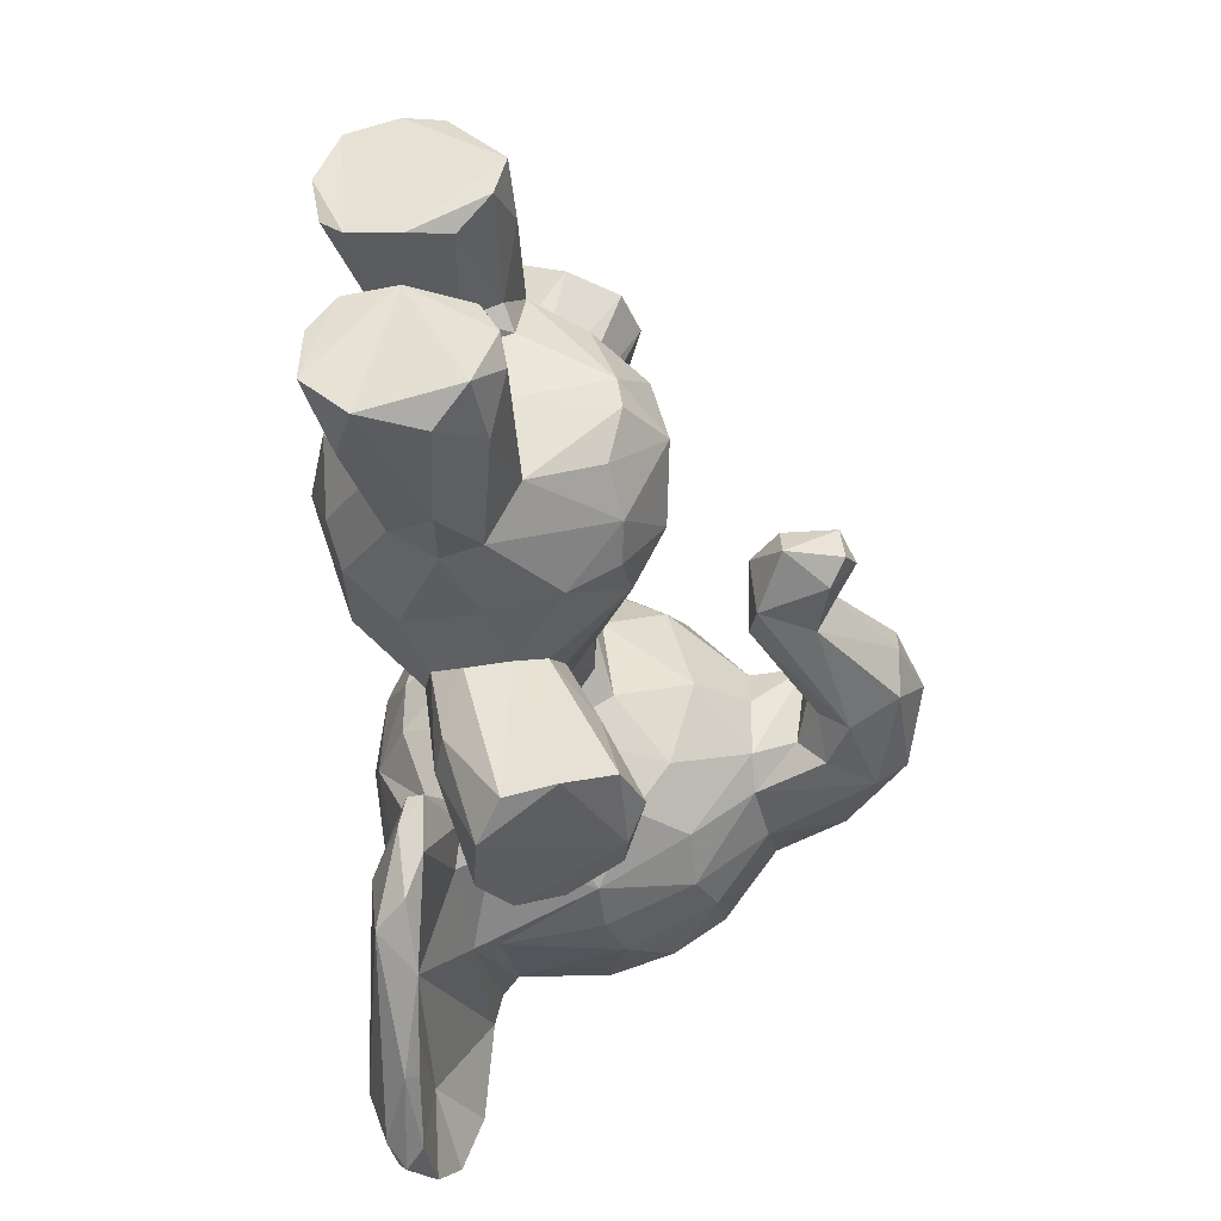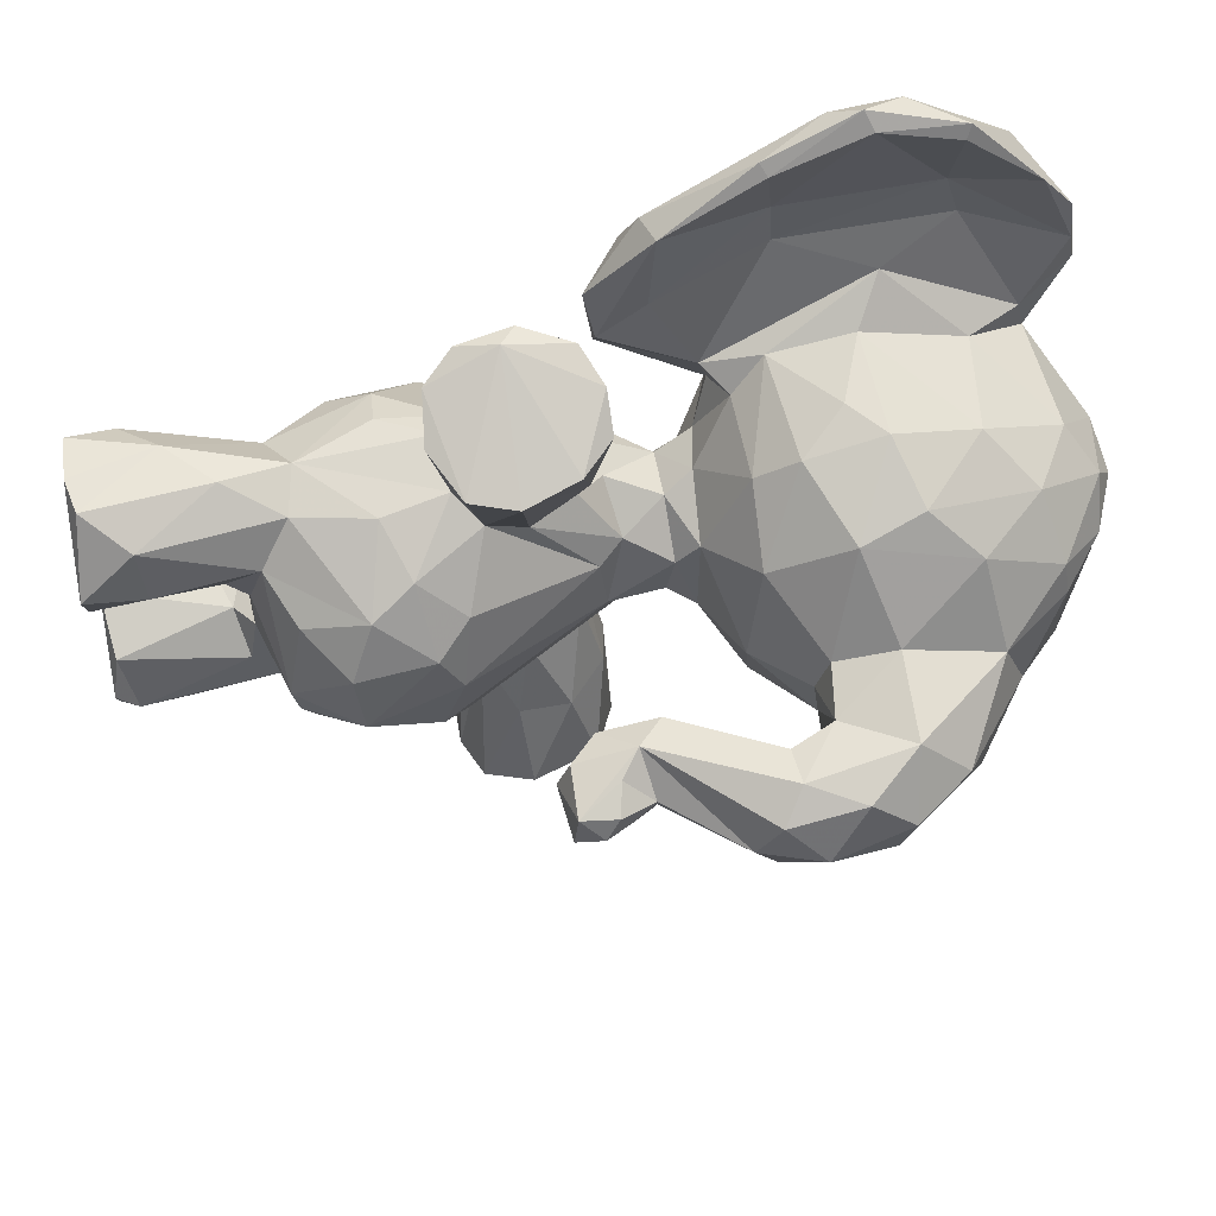
<metadata>
{"format":"obj","ext":"obj","renderer":"f3d","projection":"perspective","resolution":1024,"background":"white","views":[{"elev":-39.0,"azim":9.9,"up":"+Z"},{"elev":63.1,"azim":83.5,"up":"+Z"}]}
</metadata>
<code>
v 0.1978 0.507 0.5353
v 0.0797 0.2125 0.4446
v 0.08675 0.2489 0.5371
v 0.04731 0.359 0.449
v 0.07241 0.457 0.4573
v 0.0664 0.4302 0.402
v 0.06528 0.3383 0.5216
v 0.09671 0.4506 0.5228
v 0.1032 0.2947 0.5706
v 0.3709 0.3563 0.4648
v 0.3659 0.334 0.5079
v 0.3725 0.2516 0.4966
v 0.3344 0.3674 0.5335
v 0.3117 0.3189 0.5697
v 0.009582 0.811 0.7014
v 0.2995 0.409 0.2405
v 0.1383 0.06516 0.2803
v 0.3525 0.1902 0.4477
v 0.325 0.2076 0.5266
v 0.1961 0.1504 0.4618
v 0.2654 0.1613 0.4912
v 0.2773 0.5028 0.4257
v 0.2706 0.496 0.4871
v 0.4038 0.8913 0.427
v 0.2895 0.9782 0.4922
v 0.4061 0.8681 0.491
v 0.2287 0.9985 0.4968
v 0.04298 0.9044 0.4074
v 0.02004 0.8636 0.4833
v 0.008053 0.7756 0.5078
v 0.0592 0.6242 0.474
v 0.1194 0.5897 0.4588
v 0.08393 0.9435 0.4856
v 0.1315 0.5565 0.4477
v 0.1538 0.5622 0.4931
v 0.2659 0.5698 0.4709
v 0.1525 0.3691 0.5993
v 0.1463 0.2953 0.5952
v 0.247 0.5018 0.2368
v 0.2543 0.2921 0.5965
v 0.1858 0.2159 0.596
v 0.2386 0.2082 0.5871
v 0.2377 0.3613 0.6035
v 0.1378 0.4249 0.5803
v 0.1599 0.3775 0.6879
v 0.1433 0.4256 0.6646
v 0.1604 0.4712 0.5821
v 0.1947 0.3748 0.7858
v 0.1787 0.4318 0.7848
v 0.06819 0.6435 0.3128
v 0.2003 0.4852 0.7799
v 0.2086 0.1469 0.6139
v 0.1577 0.4766 0.5544
v 0.1843 0.3523 0.271
v 0.2249 0.3446 0.7713
v 0.1783 0.3553 0.6103
v 0.05318 0.8503 0.1348
v 0.1958 0.5036 0.7102
v 0.2909 0.4638 0.2295
v 0.3491 0.9367 0.4879
v 0.2654 0.3891 0.5829
v 0.0403 0.8494 0.3058
v 0.326 0.3725 0.7371
v 0.1357 0.1446 0.5561
v 0.2845 0.07177 0.5395
v 0.06931 0.6624 0.03904
v 0.1241 0.01048 0.5016
v 0.1475 0.006527 0.4801
v 0.1162 0.004179 0.5499
v 0.2714 0.1776 0.5484
v 0.2595 0.139 0.5083
v 0.2885 0.008657 0.5502
v 0.2762 0.01118 0.5109
v 0.07223 0.3717 0.3562
v 0.1376 0.1875 0.5564
v 0.1495 0.1597 0.4827
v 0.2299 0.0173 0.6188
v 0.1918 0.007008 0.6182
v 0.1397 0.005947 0.6051
v 0.2003 0.5063 0.2221
v 0.2275 0.48 0.5564
v 0.1179 0.6158 0.5677
v 0.04062 0.8537 0.5634
v 0.04581 0.6951 0.5672
v 0.03311 0.7743 0.5811
v 0.09773 0.9266 0.574
v 0.2137 0.9465 0.5738
v 0.1327 0.8637 0.6174
v 0.1325 0.7551 0.6443
v 0.2059 0.7318 0.6405
v 0.2424 0.7696 0.6383
v 0.2852 0.911 0.5811
v 0.3481 0.8481 0.5733
v 0.3125 0.7952 0.6133
v 0.2522 0.6862 0.6218
v 0.1354 0.6676 0.6247
v 0.1556 0.6336 0.5902
v 0.3355 0.7294 0.5963
v 0.3257 0.6442 0.5455
v 0.2478 0.642 0.5903
v 0.09078 0.5069 0.6438
v 0.05862 0.6598 0.5983
v 0.06238 0.537 0.7367
v 0.06415 0.902 0.5648
v 0.03281 0.8298 0.6132
v 0.03259 0.9331 0.6642
v 0.01276 0.7279 0.7409
v 0.02993 0.7948 0.8642
v 0.0148 0.8695 0.7704
v 0.03697 0.8965 0.8063
v 0.07732 0.9677 0.6545
v 0.07036 0.9332 0.1051
v 0.2725 0.488 0.6534
v 0.2416 0.02479 0.4811
v 0.07662 0.9249 0.7817
v 0.2541 0.1576 0.4093
v 0.0758 0.9568 0.738
v 0.03561 0.9409 0.7191
v 0.01642 0.734 0.06913
v 0.1019 0.9172 0.6153
v 0.05747 0.8539 0.7186
v 0.08483 0.7801 0.6748
v 0.1272 0.606 0.6074
v 0.07011 0.6772 0.7185
v 0.1075 0.5597 0.6873
v 0.1173 0.5093 0.6545
v 0.08389 0.9598 0.6967
v 0.2756 0.3416 0.749
v 0.06825 0.8471 0.8432
v 0.06559 0.6761 0.7648
v 0.06808 0.7639 0.8666
v 0.08186 0.6683 0.8337
v 0.0713 0.6608 0.843
v 0.1005 0.5668 0.7785
v 0.1052 0.508 0.633
v 0.224 0.3422 0.1167
v 0.09996 0.4991 0.7021
v 0.06707 0.5548 0.7699
v 0.5509 0.7157 0.4977
v 0.4065 0.7643 0.5203
v 0.5011 0.7679 0.5135
v 0.5588 0.6348 0.4823
v 0.4605 0.5116 0.484
v 0.4895 0.492 0.4748
v 0.006831 0.826 0.4086
v 0.5242 0.656 0.5041
v 0.4607 0.6954 0.4965
v 0.202 0.4168 0.7929
v 0.4015 0.7 0.4985
v 0.4834 0.6502 0.4933
v 0.5217 0.4478 0.4652
v 0.465 0.4462 0.468
v 0.1435 0.6004 0.5181
v 0.1966 0.5941 0.5297
v 0.2672 0.5934 0.5015
v 0.1707 0.9895 0.5071
v 0.2478 0.9803 0.5339
v 0.3371 0.9328 0.5245
v 0.5799 0.6767 0.4429
v 0.5582 0.7616 0.4566
v 0.5613 0.6085 0.4405
v 0.5034 0.5238 0.4491
v 0.5139 0.5005 0.4307
v 0.5233 0.4873 0.4627
v 0.5344 0.4724 0.4419
v 0.009016 0.7675 0.3726
v 0.4047 0.6863 0.4547
v 0.4486 0.6931 0.4026
v 0.4697 0.6591 0.4522
v 0.4281 0.5369 0.473
v 0.432 0.4734 0.4612
v 0.2653 0.07836 0.2877
v 0.5265 0.443 0.4266
v 0.1681 0.4886 0.2082
v 0.2661 0.5618 0.4204
v 0.1338 0.4165 0.3037
v 0.1494 0.4048 0.1972
v 0.06472 0.5444 0.1276
v 0.5084 0.4643 0.4082
v 0.05959 0.8529 0.8554
v 0.05343 0.7544 0.8822
v 0.04217 0.7229 0.868
v 0.1476 0.00732 0.4045
v 0.2129 0.5645 0.5123
v 0.1759 0.1107 0.4805
v 0.2229 0.1264 0.4819
v 0.2002 0.007991 0.4725
v 0.16 0.4798 0.6712
v 0.2222 0.5078 0.6518
v 0.3164 0.4772 0.7427
v 0.2401 0.506 0.7676
v 0.2785 0.5085 0.744
v 0.4746 0.6535 0.4058
v 0.4845 0.8023 0.3771
v 0.3375 0.421 0.7337
v 0.2614 0.4311 0.564
v 0.2434 0.751 0.2447
v 0.07962 0.2422 0.3676
v 0.08949 0.2716 0.3308
v 0.3735 0.3333 0.3938
v 0.3369 0.3042 0.33
v 0.3367 0.3623 0.3491
v 0.3563 0.1971 0.4203
v 0.3884 0.2594 0.4325
v 0.3464 0.262 0.3445
v 0.2875 0.2983 0.2997
v 0.2536 0.5179 0.3874
v 0.3406 0.2123 0.3688
v 0.0936 0.4647 0.3757
v 0.3303 0.9452 0.3687
v 0.2541 0.9931 0.3914
v 0.1884 0.9946 0.4397
v 0.4071 0.847 0.3795
v 0.1999 0.9861 0.3526
v 0.004499 0.7273 0.4437
v 0.02284 0.675 0.4063
v 0.3548 0.6286 0.4398
v 0.1482 0.5469 0.3911
v 0.1464 0.5867 0.3831
v 0.2797 0.5912 0.407
v 0.1498 0.3712 0.2855
v 0.2669 0.06516 0.5958
v 0.1353 0.3042 0.2926
v 0.1911 0.2172 0.2862
v 0.2175 0.2898 0.2781
v 0.1638 0.369 0.2079
v 0.1811 0.4416 0.09683
v 0.1952 0.3793 0.09539
v 0.1468 0.4484 0.2108
v 0.06443 0.8317 0.02308
v 0.0353 0.7376 0.0156
v 0.2294 0.3564 0.2761
v 0.01846 0.8956 0.2009
v 0.324 0.3668 0.1469
v 0.2754 0.3451 0.128
v 0.2579 0.3751 0.2895
v 0.2644 0.4234 0.3197
v 0.1374 0.1542 0.3236
v 0.1187 0.005023 0.3127
v 0.1629 0.1545 0.4099
v 0.1471 0.1346 0.3775
v 0.1211 0.007148 0.3692
v 0.05281 0.8405 0.7651
v 0.2714 0.1811 0.3329
v 0.2322 0.213 0.2924
v 0.02637 0.9113 0.1249
v 0.2669 0.1484 0.3624
v 0.2663 0.01734 0.3852
v 0.2888 0.03162 0.3215
v 0.2867 0.009445 0.3427
v 0.05037 0.2859 0.438
v 0.1337 0.176 0.3488
v 0.264 0.006705 0.2879
v 0.2025 0.1478 0.2692
v 0.1654 0.007217 0.2683
v 0.2425 0.4711 0.3403
v 0.2089 0.5228 0.3593
v 0.2254 0.4809 0.3234
v 0.1434 0.4553 0.3186
v 0.1777 0.4838 0.3229
v 0.08684 0.6271 0.3287
v 0.1216 0.6158 0.3149
v 0.07019 0.9076 0.3305
v 0.1275 0.607 0.285
v 0.06958 0.6917 0.1697
v 0.2272 0.03226 0.2618
v 0.03758 0.7458 0.291
v 0.1193 0.9297 0.3144
v 0.134 0.8623 0.2656
v 0.1349 0.7591 0.2397
v 0.2214 0.9012 0.2808
v 0.3464 0.8879 0.3278
v 0.2545 0.811 0.2529
v 0.3489 0.8111 0.2986
v 0.3351 0.7501 0.2827
v 0.1108 0.7481 0.2298
v 0.1488 0.6492 0.2751
v 0.03605 0.742 0.2594
v 0.2193 0.6484 0.2812
v 0.246 0.6996 0.2543
v 0.2898 0.647 0.305
v 0.05547 0.5562 0.192
v 0.01133 0.7619 0.1721
v 0.03982 0.9453 0.2202
v 0.007333 0.8046 0.112
v 0.02508 0.8292 0.04144
v 0.08934 0.929 0.2979
v 0.09504 0.9269 0.2504
v 0.08177 0.9509 0.1534
v 0.07564 0.9707 0.1865
v 0.0651 0.678 0.12
v 0.1065 0.9112 0.2748
v 0.1164 0.6344 0.2483
v 0.1142 0.5163 0.1903
v 0.07196 0.8987 0.06822
v 0.06864 0.7507 0.01393
v 0.08091 0.673 0.04726
v 0.09886 0.5778 0.09695
v 0.1108 0.5155 0.2553
v 0.09622 0.5127 0.2521
v 0.09411 0.4945 0.2069
v 0.09768 0.5207 0.143
v 0.01757 0.7542 0.8338
v 0.2489 0.5206 0.5
v 0.5227 0.7348 0.3723
v 0.5575 0.6337 0.3999
v 0.4056 0.7933 0.3641
v 0.4887 0.5263 0.4076
v 0.4354 0.4898 0.4084
v 0.4005 0.7243 0.3679
v 0.4765 0.6985 0.3773
v 0.5052 0.6496 0.3808
v 0.1839 0.1174 0.4046
v 0.4228 0.5284 0.4179
v 0.4684 0.4322 0.4337
v 0.3387 0.6956 0.3048
v 0.3281 0.6369 0.3516
v 0.2459 0.9789 0.347
v 0.5542 0.75 0.4028
v 0.4854 0.8382 0.416
v 0.4028 0.6939 0.3948
v 0.02622 0.678 0.4978
v 0.123 0.9696 0.3924
v 0.04441 0.8797 0.05232
v 0.04938 0.7652 9.881e-05
v 0.2178 0.5844 0.3635
v 0.2015 0.006963 0.4088
v 0.229 0.1361 0.4003
v 0.2073 0.4871 0.1021
v 0.2503 0.5098 0.1236
v 0.3073 0.4882 0.14
v 0.3169 0.4511 0.1328
v 0.3388 0.4184 0.1516
v 0.05366 0.58 0.6695
v 0.05903 0.6232 0.4147
v 0.2358 0.8592 0.6199
v 0.1479 0.2003 0.3091
v 0.2921 0.8865 0.2911
v 0.1629 0.09589 0.6128
v 0.1233 0.05285 0.5855
v 0.1452 0.1346 0.5099
v 0.5118 0.8191 0.4637
v 0.2737 0.9806 0.4399
v 0.06774 0.9599 0.2422
v 0.3395 0.2758 0.5488
v 0.07839 0.6317 0.5613
f 97 100 96
f 106 104 105
f 79 78 339
f 286 231 119
f 184 154 35
f 187 186 114
f 273 197 270
f 328 116 240
f 327 183 239
f 158 25 157
f 334 107 15
f 343 25 60
f 341 68 67
f 269 268 271
f 341 67 64
f 336 89 91
f 248 247 328
f 59 237 16
f 40 345 14
f 248 250 249
f 63 128 43
f 238 239 242
f 278 62 283
f 29 83 33
f 140 26 93
f 280 276 270
f 186 187 185
f 331 59 333
f 148 190 191
f 166 145 62
f 260 258 39
f 131 243 129
f 241 238 242
f 217 149 99
f 254 245 172
f 54 226 136
f 123 122 124
f 265 294 291
f 82 101 346
f 216 267 50
f 45 49 46
f 247 249 244
f 188 46 49
f 119 282 283
f 222 52 77
f 16 236 234
f 267 278 50
f 260 174 259
f 44 188 47
f 91 89 90
f 70 42 222
f 74 176 221
f 302 298 294
f 324 286 246
f 340 75 64
f 345 40 42
f 26 158 93
f 55 148 48
f 285 246 286
f 143 162 161
f 96 95 90
f 92 87 336
f 161 308 306
f 257 260 259
f 248 249 247
f 30 322 84
f 240 241 313
f 80 330 174
f 192 189 191
f 174 227 229
f 39 330 80
f 229 227 177
f 190 113 192
f 154 100 97
f 177 228 226
f 48 45 55
f 223 74 221
f 34 32 219
f 39 59 331
f 339 75 340
f 328 313 327
f 59 16 333
f 304 36 184
f 293 294 265
f 4 7 5
f 9 8 7
f 23 10 22
f 12 204 11
f 204 10 11
f 11 14 345
f 13 11 10
f 5 8 34
f 215 30 145
f 31 346 322
f 217 155 220
f 282 278 283
f 134 133 138
f 35 34 8
f 23 22 304
f 220 155 36
f 56 41 43
f 86 104 111
f 45 46 44
f 5 218 209
f 148 49 48
f 130 131 132
f 133 182 138
f 151 144 143
f 9 38 37
f 3 75 9
f 296 291 297
f 44 8 37
f 37 56 45
f 14 13 61
f 93 158 92
f 63 55 128
f 14 61 43
f 23 304 196
f 69 79 340
f 266 253 255
f 67 69 64
f 5 34 218
f 42 70 345
f 9 75 41
f 188 49 51
f 70 65 71
f 71 21 70
f 10 23 13
f 64 75 76
f 42 41 52
f 222 42 52
f 72 77 78
f 340 64 69
f 21 18 70
f 19 70 18
f 1 53 81
f 153 82 346
f 84 85 30
f 88 336 87
f 92 157 87
f 336 94 92
f 94 98 93
f 123 82 97
f 99 95 100
f 318 210 338
f 105 85 102
f 85 105 83
f 104 83 105
f 105 15 106
f 79 339 340
f 15 107 303
f 71 65 73
f 120 86 111
f 127 121 120
f 73 114 71
f 127 120 111
f 4 251 7
f 89 336 88
f 270 269 273
f 106 111 104
f 111 106 118
f 180 117 110
f 60 24 210
f 246 285 233
f 96 89 122
f 321 217 317
f 122 121 124
f 125 126 123
f 127 117 115
f 130 124 243
f 125 134 126
f 287 268 292
f 161 142 143
f 103 101 137
f 61 195 63
f 146 142 139
f 146 139 141
f 219 326 218
f 150 146 147
f 152 143 171
f 143 170 171
f 68 185 187
f 109 118 106
f 97 82 153
f 86 88 87
f 156 104 86
f 139 159 160
f 163 164 165
f 164 163 162
f 160 141 139
f 141 160 342
f 150 147 169
f 217 167 149
f 314 171 170
f 258 257 256
f 151 152 315
f 288 265 57
f 166 267 216
f 104 156 33
f 72 78 79
f 165 151 173
f 219 335 261
f 108 180 110
f 153 35 154
f 76 185 341
f 20 186 76
f 186 185 76
f 169 170 150
f 21 71 186
f 186 71 114
f 187 114 73
f 47 53 44
f 189 113 81
f 172 244 249
f 287 263 268
f 192 191 190
f 2 252 240
f 148 63 195
f 74 251 4
f 201 200 205
f 204 208 205
f 204 203 208
f 99 149 98
f 10 200 22
f 202 22 200
f 123 124 125
f 343 60 211
f 212 323 156
f 211 214 212
f 214 323 212
f 29 28 145
f 167 217 321
f 219 218 34
f 175 220 36
f 225 223 54
f 221 54 223
f 225 54 232
f 226 221 177
f 227 228 177
f 74 223 199
f 226 54 221
f 136 226 228
f 228 235 136
f 28 323 263
f 207 202 237
f 17 238 337
f 238 252 337
f 144 151 164
f 199 223 224
f 241 252 238
f 17 255 239
f 241 240 252
f 241 242 183
f 239 183 242
f 205 244 245
f 136 235 232
f 250 253 249
f 39 80 260
f 199 252 198
f 28 33 323
f 224 254 337
f 22 175 36
f 244 116 247
f 203 244 208
f 258 260 257
f 257 259 218
f 50 261 216
f 335 216 261
f 268 263 323
f 214 318 271
f 268 214 271
f 274 273 338
f 273 274 275
f 290 289 112
f 8 9 37
f 264 277 262
f 271 273 269
f 282 301 300
f 62 284 233
f 301 282 178
f 119 231 178
f 257 326 207
f 287 288 290
f 287 344 284
f 245 225 206
f 284 290 246
f 292 268 269
f 132 181 133
f 288 292 276
f 21 116 18
f 5 209 6
f 285 286 119
f 109 110 118
f 291 294 298
f 61 63 43
f 69 68 79
f 132 133 134
f 117 127 111
f 299 294 264
f 50 300 261
f 300 301 299
f 312 311 305
f 172 245 244
f 294 299 301
f 51 58 188
f 178 298 302
f 305 319 306
f 149 140 98
f 3 9 7
f 178 282 119
f 163 165 179
f 309 312 308
f 22 202 207
f 308 179 309
f 255 254 266
f 305 310 307
f 179 315 309
f 180 181 131
f 294 301 302
f 272 213 274
f 317 316 321
f 219 262 277
f 279 281 326
f 317 326 281
f 194 320 319
f 222 72 65
f 308 161 162
f 308 163 179
f 168 193 169
f 321 310 168
f 310 311 168
f 312 193 311
f 288 287 292
f 291 296 57
f 232 54 136
f 278 282 50
f 15 105 102
f 231 325 66
f 207 326 175
f 175 326 220
f 26 342 24
f 16 234 333
f 218 326 257
f 241 183 313
f 58 191 189
f 2 198 252
f 313 328 240
f 327 248 328
f 327 313 183
f 329 227 174
f 333 332 331
f 237 236 16
f 325 324 230
f 237 59 258
f 329 332 228
f 49 45 48
f 206 232 236
f 164 151 165
f 281 279 280
f 220 317 217
f 172 266 254
f 298 297 291
f 130 132 134
f 189 192 113
f 20 116 21
f 253 250 327
f 251 2 3
f 243 131 130
f 210 272 338
f 259 229 176
f 342 320 24
f 98 91 95
f 25 158 60
f 101 334 346
f 193 170 169
f 289 57 295
f 305 194 319
f 144 164 162
f 277 326 219
f 123 96 122
f 291 57 265
f 148 195 190
f 197 275 280
f 271 318 338
f 322 216 31
f 199 337 252
f 251 74 199
f 120 121 122
f 259 176 209
f 304 81 196
f 277 280 279
f 139 142 159
f 293 265 276
f 87 156 86
f 115 129 243
f 143 152 151
f 176 229 177
f 289 288 57
f 30 83 29
f 319 160 159
f 210 211 60
f 159 306 319
f 3 7 251
f 276 265 288
f 283 233 285
f 11 345 12
f 3 2 75
f 312 309 314
f 6 4 5
f 272 274 338
f 319 320 342
f 53 35 8
f 275 310 316
f 85 83 30
f 293 277 264
f 50 282 300
f 233 283 62
f 92 94 93
f 317 220 326
f 150 170 146
f 63 148 55
f 156 87 157
f 199 224 337
f 296 66 325
f 4 6 74
f 306 308 312
f 318 211 210
f 207 237 256
f 296 230 57
f 235 228 332
f 310 321 316
f 41 42 40
f 202 201 206
f 310 275 307
f 178 66 298
f 276 269 270
f 88 120 122
f 243 124 121
f 187 73 72
f 304 184 1
f 66 296 297
f 6 209 74
f 123 135 82
f 233 284 246
f 151 315 173
f 89 88 122
f 222 65 70
f 213 307 274
f 7 8 5
f 324 112 295
f 236 232 235
f 324 295 230
f 29 33 28
f 246 290 112
f 17 254 255
f 135 101 82
f 36 155 184
f 239 238 17
f 305 306 312
f 253 327 255
f 290 288 289
f 155 217 99
f 73 65 72
f 117 118 110
f 41 56 38
f 225 245 224
f 138 182 303
f 292 269 276
f 273 271 338
f 267 62 278
f 293 264 294
f 128 56 43
f 166 216 215
f 62 263 284
f 112 289 295
f 180 131 129
f 86 120 88
f 325 231 286
f 109 303 108
f 30 29 145
f 15 303 109
f 195 113 190
f 188 58 189
f 140 147 141
f 262 299 264
f 307 275 274
f 194 305 307
f 2 240 76
f 188 44 46
f 27 157 25
f 172 253 266
f 201 202 200
f 325 230 296
f 137 126 134
f 61 13 23
f 108 182 181
f 173 179 165
f 234 236 235
f 147 168 169
f 207 256 257
f 180 115 117
f 194 307 213
f 44 53 8
f 1 35 53
f 259 174 229
f 103 138 303
f 285 119 283
f 127 115 243
f 204 200 10
f 341 185 68
f 180 129 115
f 40 43 41
f 95 91 90
f 234 235 332
f 141 26 140
f 199 198 251
f 342 160 319
f 334 103 107
f 142 146 143
f 80 174 260
f 76 240 20
f 303 182 108
f 31 153 346
f 140 149 147
f 31 32 153
f 107 103 303
f 330 39 331
f 335 32 31
f 20 240 116
f 339 41 75
f 51 148 191
f 61 196 195
f 305 311 310
f 261 300 262
f 75 2 76
f 314 193 312
f 95 96 100
f 300 299 262
f 280 275 316
f 176 74 209
f 68 187 72
f 202 206 236
f 343 211 212
f 280 316 281
f 99 98 95
f 162 143 144
f 24 194 213
f 92 158 157
f 109 106 15
f 60 158 26
f 277 293 276
f 47 189 81
f 212 156 27
f 94 336 91
f 51 191 58
f 1 81 304
f 232 206 225
f 70 19 345
f 184 35 1
f 19 12 345
f 258 59 39
f 17 337 254
f 123 97 96
f 207 175 22
f 110 109 108
f 178 302 301
f 256 237 258
f 176 177 221
f 45 44 37
f 69 67 68
f 335 219 32
f 212 27 343
f 83 104 33
f 290 344 287
f 290 284 344
f 18 12 19
f 93 98 140
f 281 316 317
f 47 188 189
f 270 197 280
f 324 246 112
f 224 223 225
f 79 68 72
f 234 332 333
f 33 156 323
f 117 111 118
f 62 145 28
f 30 215 322
f 263 287 284
f 162 163 308
f 153 32 35
f 339 52 41
f 330 332 329
f 206 205 245
f 205 206 201
f 141 147 146
f 215 145 166
f 286 324 325
f 196 81 113
f 66 178 231
f 326 277 279
f 204 18 203
f 38 9 41
f 167 321 147
f 239 255 327
f 215 216 322
f 100 154 155
f 171 309 315
f 328 247 116
f 182 133 181
f 214 211 318
f 123 126 135
f 81 53 47
f 90 89 96
f 72 222 77
f 184 155 154
f 244 203 116
f 195 196 113
f 56 37 38
f 57 230 295
f 170 193 314
f 11 13 14
f 216 335 31
f 43 40 14
f 84 102 85
f 172 249 253
f 219 261 262
f 174 330 329
f 18 116 203
f 339 77 52
f 224 245 254
f 101 103 334
f 149 167 147
f 306 159 161
f 124 130 125
f 210 24 272
f 205 208 244
f 171 314 309
f 102 346 334
f 161 159 142
f 213 272 24
f 77 339 78
f 204 205 200
f 23 196 61
f 280 277 276
f 171 315 152
f 15 102 334
f 137 135 126
f 330 331 332
f 20 21 186
f 101 135 137
f 248 327 250
f 202 236 237
f 304 22 36
f 329 228 227
f 99 100 155
f 32 34 35
f 97 153 154
f 49 148 51
f 315 179 173
f 125 130 134
f 168 147 321
f 45 56 55
f 128 55 56
f 12 18 204
f 84 322 346
f 131 181 132
f 137 134 138
f 194 24 320
f 170 143 146
f 62 267 166
f 341 64 76
f 137 138 103
f 273 275 197
f 243 121 127
f 94 91 98
f 218 259 209
f 180 108 181
f 60 26 24
f 251 198 2
f 141 342 26
f 343 27 25
f 102 84 346
f 66 297 298
f 214 268 323
f 156 157 27
f 263 62 28
f 193 168 311

</code>
